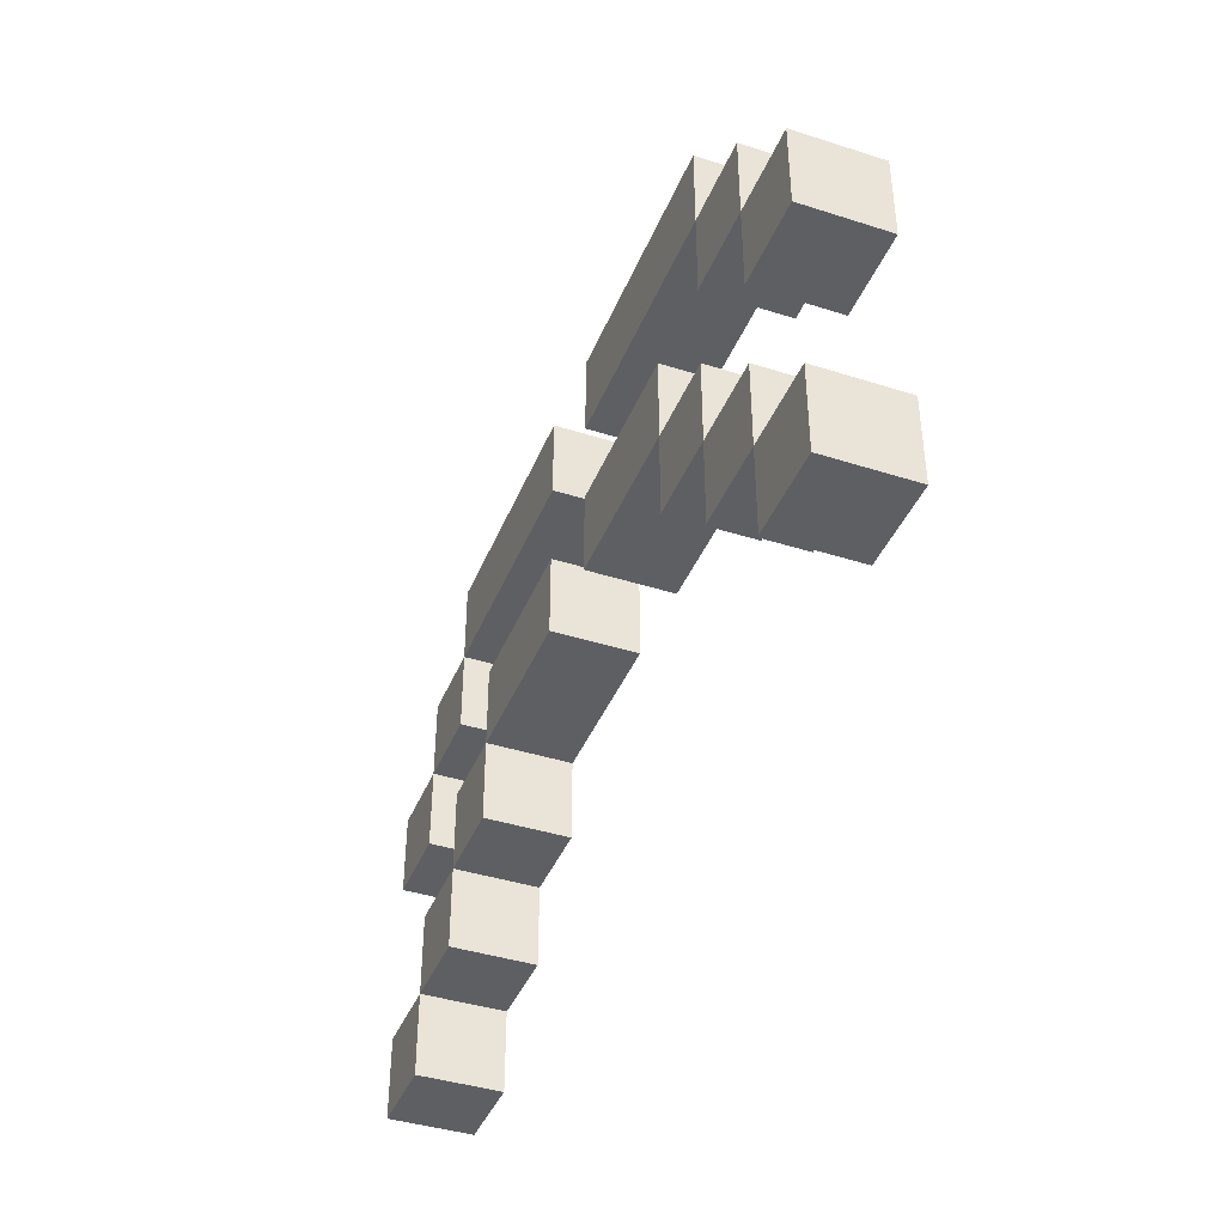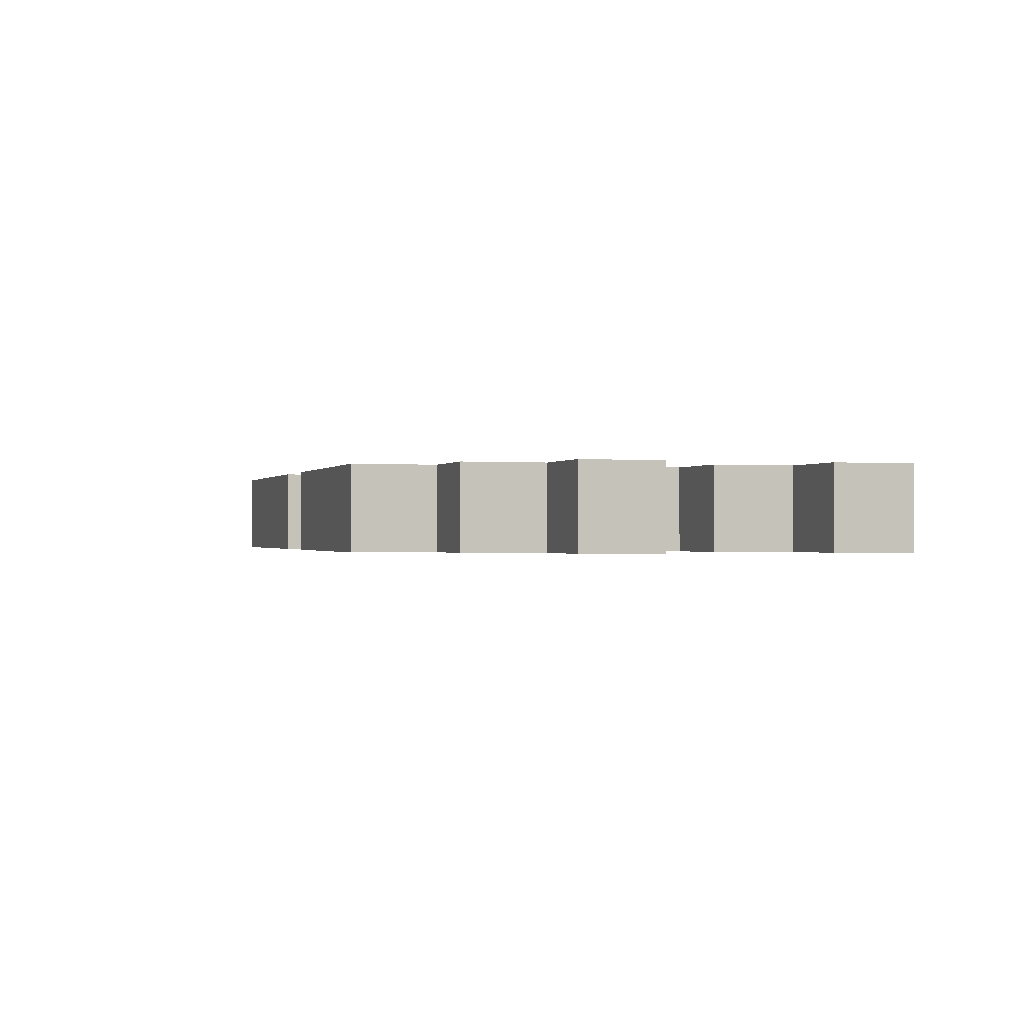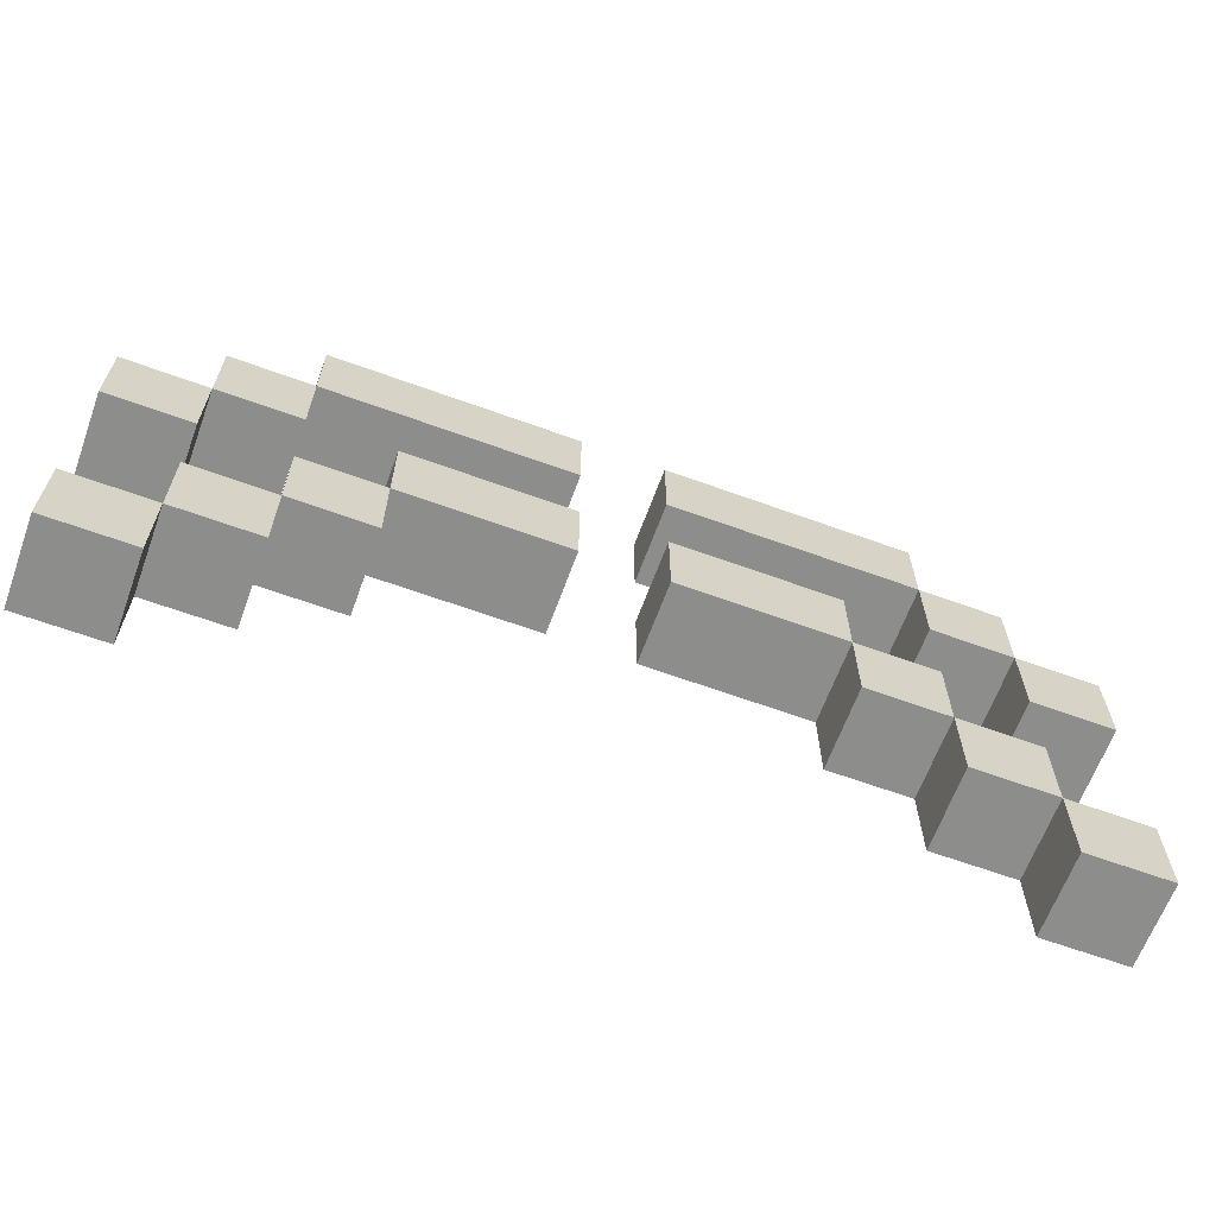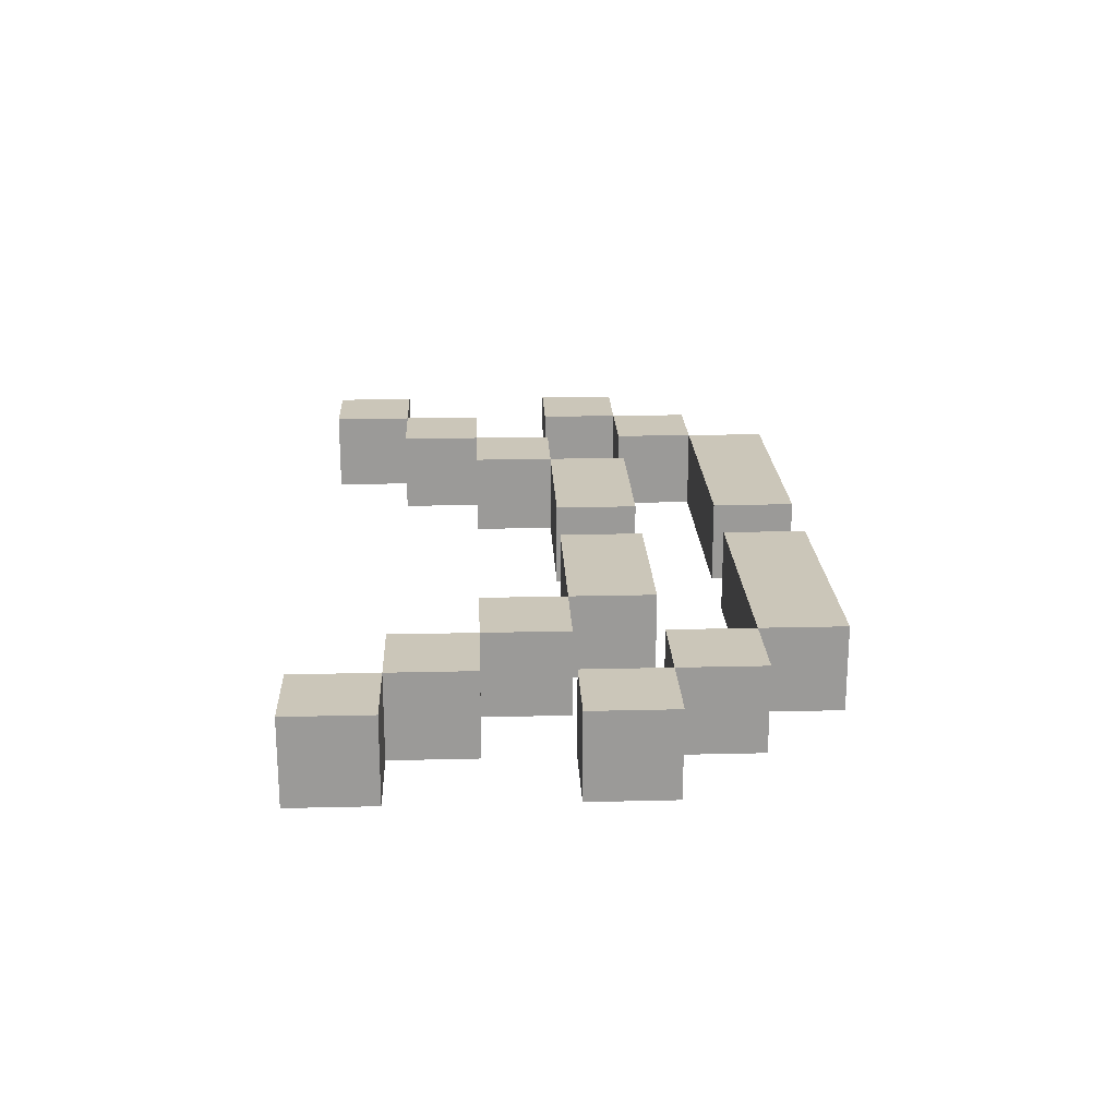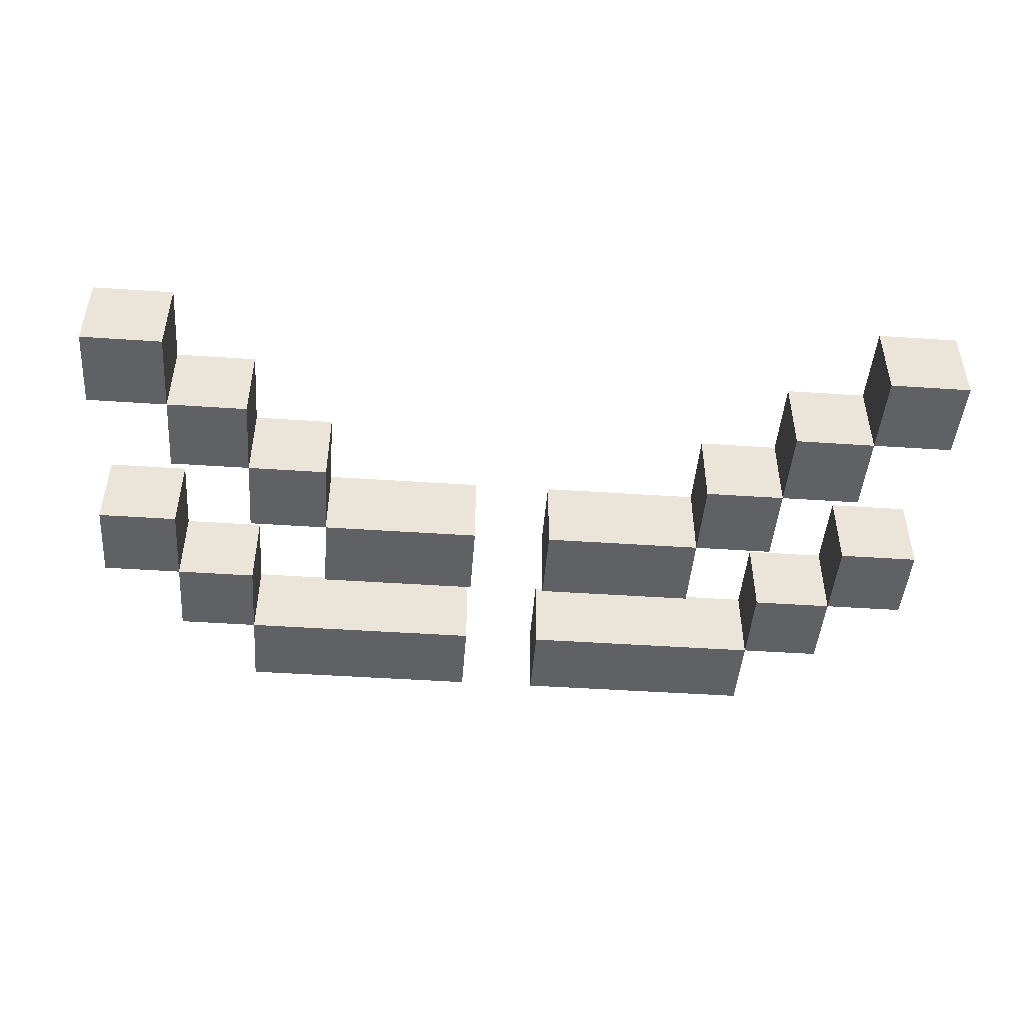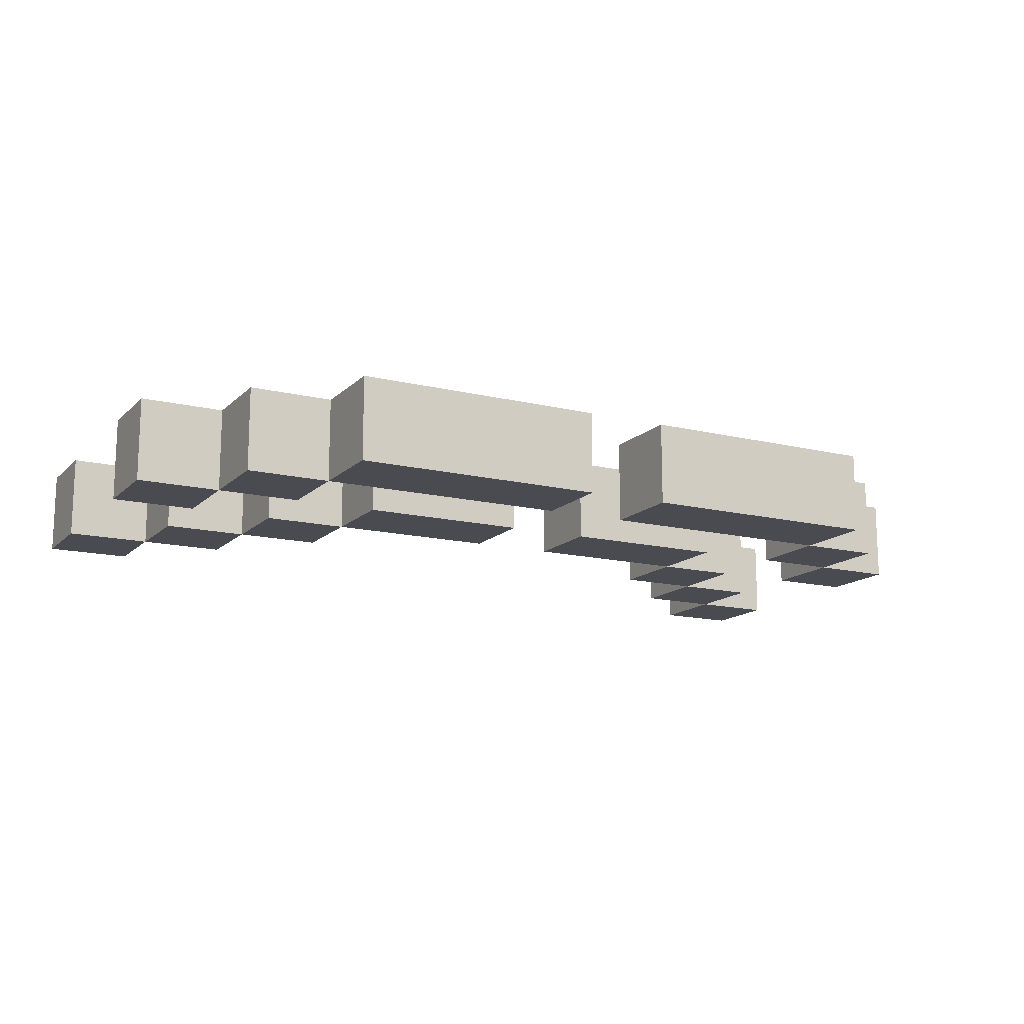
<metadata>
{"format":"obj","ext":"obj","renderer":"f3d","projection":"perspective","resolution":1024,"background":"white","views":[{"elev":-41.1,"azim":-111.2,"up":"+Z"},{"elev":-0.6,"azim":72.6,"up":"+Y"},{"elev":-64.4,"azim":159.9,"up":"+Z"},{"elev":20.9,"azim":-92.5,"up":"+Y"},{"elev":-46.4,"azim":175.6,"up":"+Y"},{"elev":-14.4,"azim":-28.0,"up":"+Y"}]}
</metadata>
<code>
o
v -2.2 -0.2 -0.2
v -2.2 -0.2 -0.6
v -2.2 -0.2 -1.4
v -2.2 -0.2 -1.8
v -2.2 0.2 -0.2
v -2.2 0.2 -0.6
v -2.2 0.2 -1.4
v -2.2 0.2 -1.8
v -1.8 -0.2 0.2
v -1.8 -0.2 -0.2
v -1.8 -0.2 -1
v -1.8 -0.2 -1.4
v -1.8 0.2 0.2
v -1.8 0.2 -0.2
v -1.8 0.2 -1
v -1.8 0.2 -1.4
v -1.4 -0.2 0.6
v -1.4 -0.2 0.2
v -1.4 -0.2 -0.6
v -1.4 -0.2 -1
v -1.4 0.2 0.6
v -1.4 0.2 0.2
v -1.4 0.2 -0.6
v -1.4 0.2 -1
v -1 -0.2 -0.2
v -1 -0.2 -0.6
v -1 0.2 -0.2
v -1 0.2 -0.6
v 0.2 -0.2 0.6
v 0.2 -0.2 0.2
v 0.2 -0.2 -0.2
v 0.2 -0.2 -0.6
v 0.2 0.2 0.6
v 0.2 0.2 0.2
v 0.2 0.2 -0.2
v 0.2 0.2 -0.6
v 1 -0.2 -0.6
v 1 -0.2 -1
v 1 0.2 -0.6
v 1 0.2 -1
v 1.4 -0.2 0.2
v 1.4 -0.2 -0.2
v 1.4 -0.2 -1
v 1.4 -0.2 -1.4
v 1.4 0.2 0.2
v 1.4 0.2 -0.2
v 1.4 0.2 -1
v 1.4 0.2 -1.4
v 1.8 -0.2 -0.2
v 1.8 -0.2 -0.6
v 1.8 -0.2 -1.4
v 1.8 -0.2 -1.8
v 1.8 0.2 -0.2
v 1.8 0.2 -0.6
v 1.8 0.2 -1.4
v 1.8 0.2 -1.8
v -1.8 -0.2 -0.2
v -1.8 -0.2 -0.6
v -1.8 -0.2 -1.4
v -1.8 -0.2 -1.8
v -1.8 0.2 -0.2
v -1.8 0.2 -0.6
v -1.8 0.2 -1.4
v -1.8 0.2 -1.8
v -1.4 -0.2 0.2
v -1.4 -0.2 -0.2
v -1.4 -0.2 -1
v -1.4 -0.2 -1.4
v -1.4 0.2 0.2
v -1.4 0.2 -0.2
v -1.4 0.2 -1
v -1.4 0.2 -1.4
v -1 -0.2 -0.6
v -1 -0.2 -1
v -1 0.2 -0.6
v -1 0.2 -1
v -0.2 -0.2 0.6
v -0.2 -0.2 0.2
v -0.2 -0.2 -0.2
v -0.2 -0.2 -0.6
v -0.2 0.2 0.6
v -0.2 0.2 0.2
v -0.2 0.2 -0.2
v -0.2 0.2 -0.6
v 1 -0.2 -0.2
v 1 -0.2 -0.6
v 1 0.2 -0.2
v 1 0.2 -0.6
v 1.4 -0.2 0.6
v 1.4 -0.2 0.2
v 1.4 -0.2 -0.6
v 1.4 -0.2 -1
v 1.4 0.2 0.6
v 1.4 0.2 0.2
v 1.4 0.2 -0.6
v 1.4 0.2 -1
v 1.8 -0.2 0.2
v 1.8 -0.2 -0.2
v 1.8 -0.2 -1
v 1.8 -0.2 -1.4
v 1.8 0.2 0.2
v 1.8 0.2 -0.2
v 1.8 0.2 -1
v 1.8 0.2 -1.4
v 2.2 -0.2 -0.2
v 2.2 -0.2 -0.6
v 2.2 -0.2 -1.4
v 2.2 -0.2 -1.8
v 2.2 0.2 -0.2
v 2.2 0.2 -0.6
v 2.2 0.2 -1.4
v 2.2 0.2 -1.8
v -1.4 -0.2 0.6
v -1.4 0.2 0.6
v -0.2 -0.2 0.6
v -0.2 0.2 0.6
v 0.2 -0.2 0.6
v 0.2 0.2 0.6
v 1.4 -0.2 0.6
v 1.4 0.2 0.6
v -1.8 -0.2 0.2
v -1.8 0.2 0.2
v -1.4 -0.2 0.2
v -1.4 0.2 0.2
v 1.4 -0.2 0.2
v 1.4 0.2 0.2
v 1.8 -0.2 0.2
v 1.8 0.2 0.2
v -2.2 -0.2 -0.2
v -2.2 0.2 -0.2
v -1.8 -0.2 -0.2
v -1.8 0.2 -0.2
v -1 -0.2 -0.2
v -1 0.2 -0.2
v -0.2 -0.2 -0.2
v -0.2 0.2 -0.2
v 0.2 -0.2 -0.2
v 0.2 0.2 -0.2
v 1 -0.2 -0.2
v 1 0.2 -0.2
v 1.8 -0.2 -0.2
v 1.8 0.2 -0.2
v 2.2 -0.2 -0.2
v 2.2 0.2 -0.2
v -1.4 -0.2 -0.6
v -1.4 0.2 -0.6
v -1 -0.2 -0.6
v -1 0.2 -0.6
v 1 -0.2 -0.6
v 1 0.2 -0.6
v 1.4 -0.2 -0.6
v 1.4 0.2 -0.6
v -1.8 -0.2 -1
v -1.8 0.2 -1
v -1.4 -0.2 -1
v -1.4 0.2 -1
v 1.4 -0.2 -1
v 1.4 0.2 -1
v 1.8 -0.2 -1
v 1.8 0.2 -1
v -2.2 -0.2 -1.4
v -2.2 0.2 -1.4
v -1.8 -0.2 -1.4
v -1.8 0.2 -1.4
v 1.8 -0.2 -1.4
v 1.8 0.2 -1.4
v 2.2 -0.2 -1.4
v 2.2 0.2 -1.4
v -1.4 -0.2 0.2
v -1.4 0.2 0.2
v -0.2 -0.2 0.2
v -0.2 0.2 0.2
v 0.2 -0.2 0.2
v 0.2 0.2 0.2
v 1.4 -0.2 0.2
v 1.4 0.2 0.2
v -1.8 -0.2 -0.2
v -1.8 0.2 -0.2
v -1.4 -0.2 -0.2
v -1.4 0.2 -0.2
v 1.4 -0.2 -0.2
v 1.4 0.2 -0.2
v 1.8 -0.2 -0.2
v 1.8 0.2 -0.2
v -2.2 -0.2 -0.6
v -2.2 0.2 -0.6
v -1.8 -0.2 -0.6
v -1.8 0.2 -0.6
v -1 -0.2 -0.6
v -1 0.2 -0.6
v -0.2 -0.2 -0.6
v -0.2 0.2 -0.6
v 0.2 -0.2 -0.6
v 0.2 0.2 -0.6
v 1 -0.2 -0.6
v 1 0.2 -0.6
v 1.8 -0.2 -0.6
v 1.8 0.2 -0.6
v 2.2 -0.2 -0.6
v 2.2 0.2 -0.6
v -1.4 -0.2 -1
v -1.4 0.2 -1
v -1 -0.2 -1
v -1 0.2 -1
v 1 -0.2 -1
v 1 0.2 -1
v 1.4 -0.2 -1
v 1.4 0.2 -1
v -1.8 -0.2 -1.4
v -1.8 0.2 -1.4
v -1.4 -0.2 -1.4
v -1.4 0.2 -1.4
v 1.4 -0.2 -1.4
v 1.4 0.2 -1.4
v 1.8 -0.2 -1.4
v 1.8 0.2 -1.4
v -2.2 -0.2 -1.8
v -2.2 0.2 -1.8
v -1.8 -0.2 -1.8
v -1.8 0.2 -1.8
v 1.8 -0.2 -1.8
v 1.8 0.2 -1.8
v 2.2 -0.2 -1.8
v 2.2 0.2 -1.8
v -1.4 -0.2 0.6
v -0.2 -0.2 0.6
v 0.2 -0.2 0.6
v 1.4 -0.2 0.6
v -1.8 -0.2 0.2
v -1.4 -0.2 0.2
v -0.2 -0.2 0.2
v 0.2 -0.2 0.2
v 1.4 -0.2 0.2
v 1.8 -0.2 0.2
v -2.2 -0.2 -0.2
v -1.8 -0.2 -0.2
v -1.4 -0.2 -0.2
v -1 -0.2 -0.2
v -0.2 -0.2 -0.2
v 0.2 -0.2 -0.2
v 1 -0.2 -0.2
v 1.4 -0.2 -0.2
v 1.8 -0.2 -0.2
v 2.2 -0.2 -0.2
v -2.2 -0.2 -0.6
v -1.8 -0.2 -0.6
v -1.4 -0.2 -0.6
v -1 -0.2 -0.6
v -0.2 -0.2 -0.6
v 0.2 -0.2 -0.6
v 1 -0.2 -0.6
v 1.4 -0.2 -0.6
v 1.8 -0.2 -0.6
v 2.2 -0.2 -0.6
v -1.8 -0.2 -1
v -1.4 -0.2 -1
v -1 -0.2 -1
v 1 -0.2 -1
v 1.4 -0.2 -1
v 1.8 -0.2 -1
v -2.2 -0.2 -1.4
v -1.8 -0.2 -1.4
v -1.4 -0.2 -1.4
v 1.4 -0.2 -1.4
v 1.8 -0.2 -1.4
v 2.2 -0.2 -1.4
v -2.2 -0.2 -1.8
v -1.8 -0.2 -1.8
v 1.8 -0.2 -1.8
v 2.2 -0.2 -1.8
v -1.4 0.2 0.6
v -0.2 0.2 0.6
v 0.2 0.2 0.6
v 1.4 0.2 0.6
v -1.8 0.2 0.2
v -1.4 0.2 0.2
v -0.2 0.2 0.2
v 0.2 0.2 0.2
v 1.4 0.2 0.2
v 1.8 0.2 0.2
v -2.2 0.2 -0.2
v -1.8 0.2 -0.2
v -1.4 0.2 -0.2
v -1 0.2 -0.2
v -0.2 0.2 -0.2
v 0.2 0.2 -0.2
v 1 0.2 -0.2
v 1.4 0.2 -0.2
v 1.8 0.2 -0.2
v 2.2 0.2 -0.2
v -2.2 0.2 -0.6
v -1.8 0.2 -0.6
v -1.4 0.2 -0.6
v -1 0.2 -0.6
v -0.2 0.2 -0.6
v 0.2 0.2 -0.6
v 1 0.2 -0.6
v 1.4 0.2 -0.6
v 1.8 0.2 -0.6
v 2.2 0.2 -0.6
v -1.8 0.2 -1
v -1.4 0.2 -1
v -1 0.2 -1
v 1 0.2 -1
v 1.4 0.2 -1
v 1.8 0.2 -1
v -2.2 0.2 -1.4
v -1.8 0.2 -1.4
v -1.4 0.2 -1.4
v 1.4 0.2 -1.4
v 1.8 0.2 -1.4
v 2.2 0.2 -1.4
v -2.2 0.2 -1.8
v -1.8 0.2 -1.8
v 1.8 0.2 -1.8
v 2.2 0.2 -1.8
f 5 2 1
f 6 2 5
f 7 4 3
f 8 4 7
f 13 10 9
f 14 10 13
f 15 12 11
f 16 12 15
f 21 18 17
f 22 18 21
f 23 20 19
f 24 20 23
f 27 26 25
f 28 26 27
f 33 30 29
f 34 30 33
f 35 32 31
f 36 32 35
f 39 38 37
f 40 38 39
f 45 42 41
f 46 42 45
f 47 44 43
f 48 44 47
f 53 50 49
f 54 50 53
f 55 52 51
f 56 52 55
f 57 58 61
f 61 58 62
f 59 60 63
f 63 60 64
f 65 66 69
f 69 66 70
f 67 68 71
f 71 68 72
f 73 74 75
f 75 74 76
f 77 78 81
f 81 78 82
f 79 80 83
f 83 80 84
f 85 86 87
f 87 86 88
f 89 90 93
f 93 90 94
f 91 92 95
f 95 92 96
f 97 98 101
f 101 98 102
f 99 100 103
f 103 100 104
f 105 106 109
f 109 106 110
f 107 108 111
f 111 108 112
f 115 114 113
f 116 114 115
f 119 118 117
f 120 118 119
f 123 122 121
f 124 122 123
f 127 126 125
f 128 126 127
f 131 130 129
f 132 130 131
f 135 134 133
f 136 134 135
f 139 138 137
f 140 138 139
f 143 142 141
f 144 142 143
f 147 146 145
f 148 146 147
f 151 150 149
f 152 150 151
f 155 154 153
f 156 154 155
f 159 158 157
f 160 158 159
f 163 162 161
f 164 162 163
f 167 166 165
f 168 166 167
f 169 170 171
f 171 170 172
f 173 174 175
f 175 174 176
f 177 178 179
f 179 178 180
f 181 182 183
f 183 182 184
f 185 186 187
f 187 186 188
f 189 190 191
f 191 190 192
f 193 194 195
f 195 194 196
f 197 198 199
f 199 198 200
f 201 202 203
f 203 202 204
f 205 206 207
f 207 206 208
f 209 210 211
f 211 210 212
f 213 214 215
f 215 214 216
f 217 218 219
f 219 218 220
f 221 222 223
f 223 222 224
f 230 226 225
f 231 226 230
f 232 228 227
f 233 228 232
f 236 230 229
f 237 230 236
f 242 234 233
f 243 234 242
f 245 236 235
f 246 236 245
f 248 239 238
f 249 239 248
f 250 241 240
f 251 241 250
f 253 244 243
f 254 244 253
f 256 248 247
f 257 248 256
f 258 252 251
f 259 252 258
f 262 256 255
f 263 256 262
f 264 260 259
f 265 260 264
f 267 262 261
f 268 262 267
f 269 266 265
f 270 266 269
f 271 272 276
f 276 272 277
f 273 274 278
f 278 274 279
f 275 276 282
f 282 276 283
f 279 280 288
f 288 280 289
f 281 282 291
f 291 282 292
f 284 285 294
f 294 285 295
f 286 287 296
f 296 287 297
f 289 290 299
f 299 290 300
f 293 294 302
f 302 294 303
f 297 298 304
f 304 298 305
f 301 302 308
f 308 302 309
f 305 306 310
f 310 306 311
f 307 308 313
f 313 308 314
f 311 312 315
f 315 312 316

</code>
